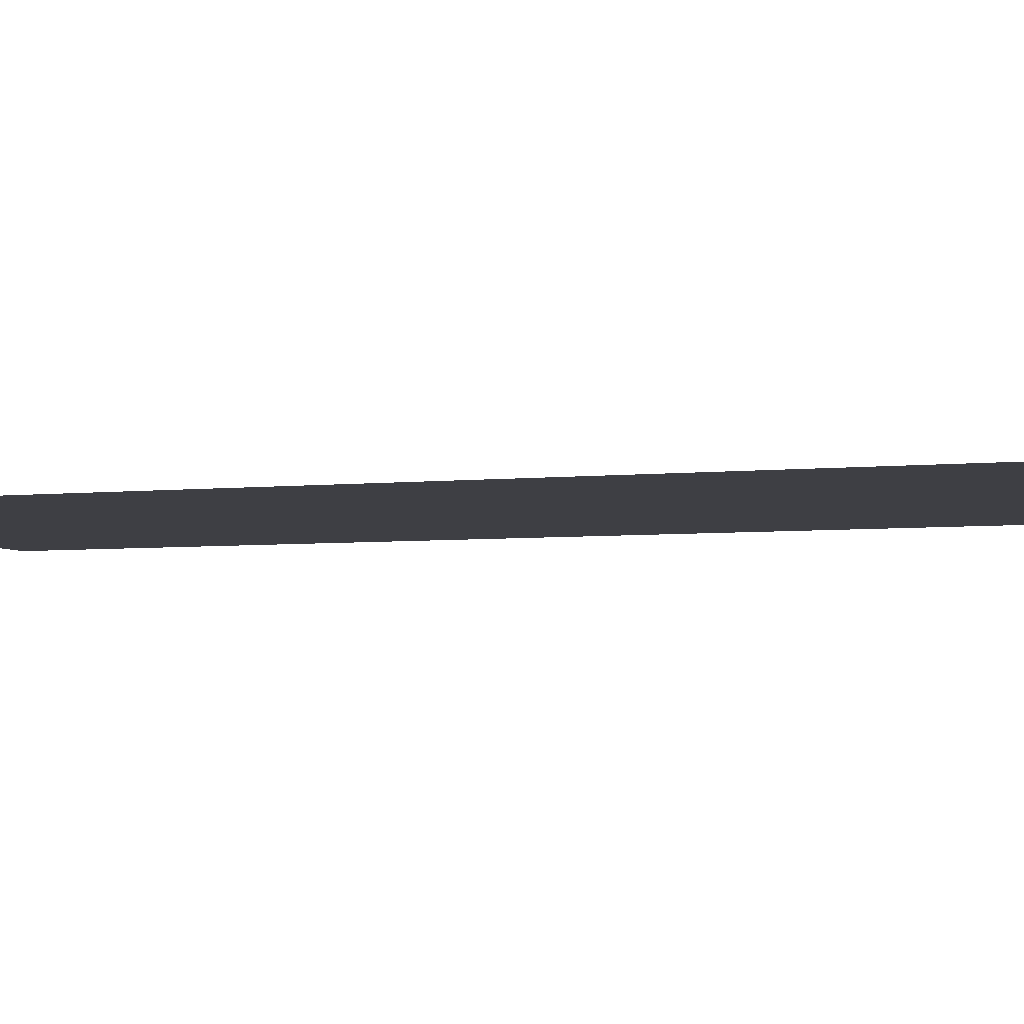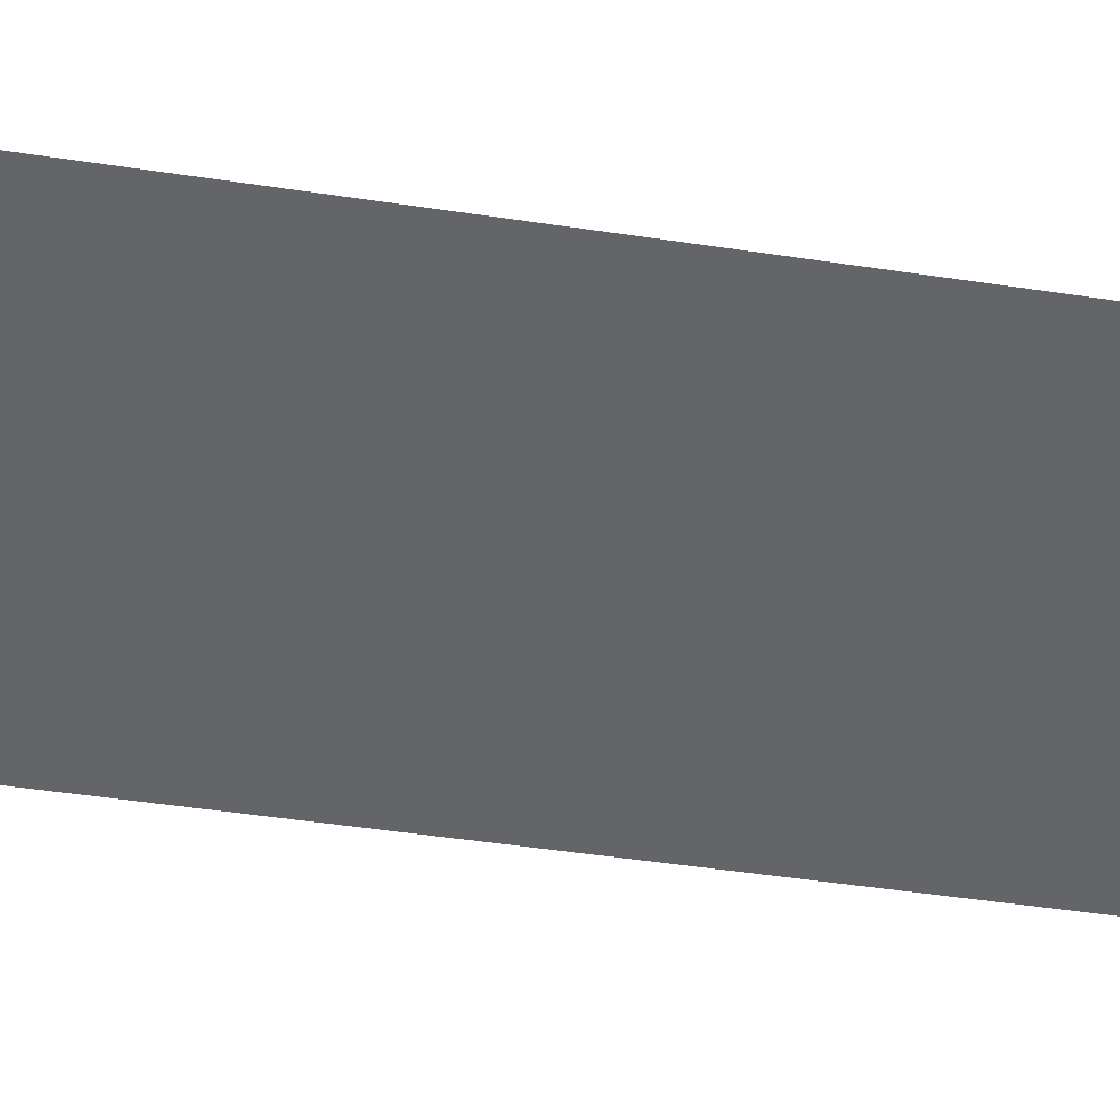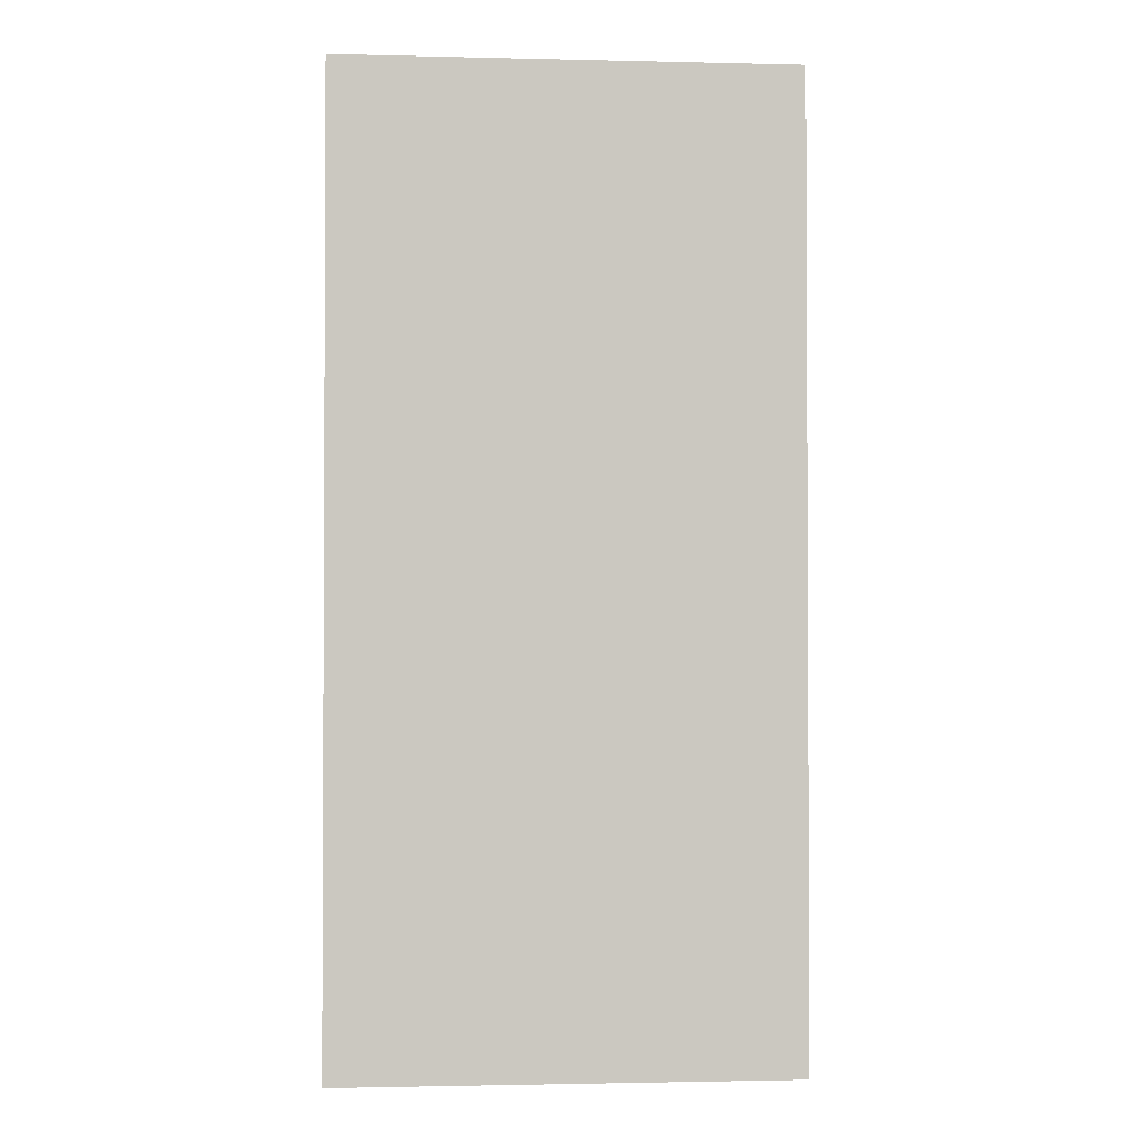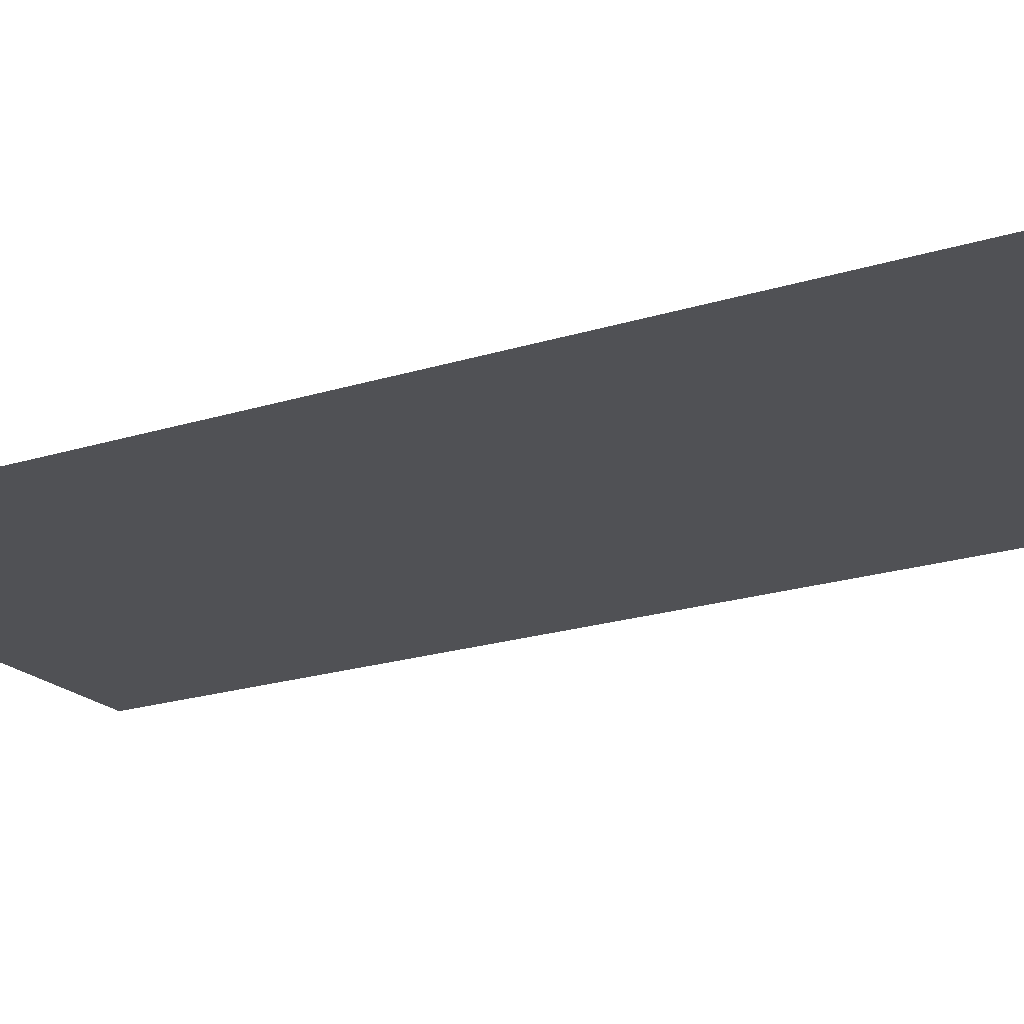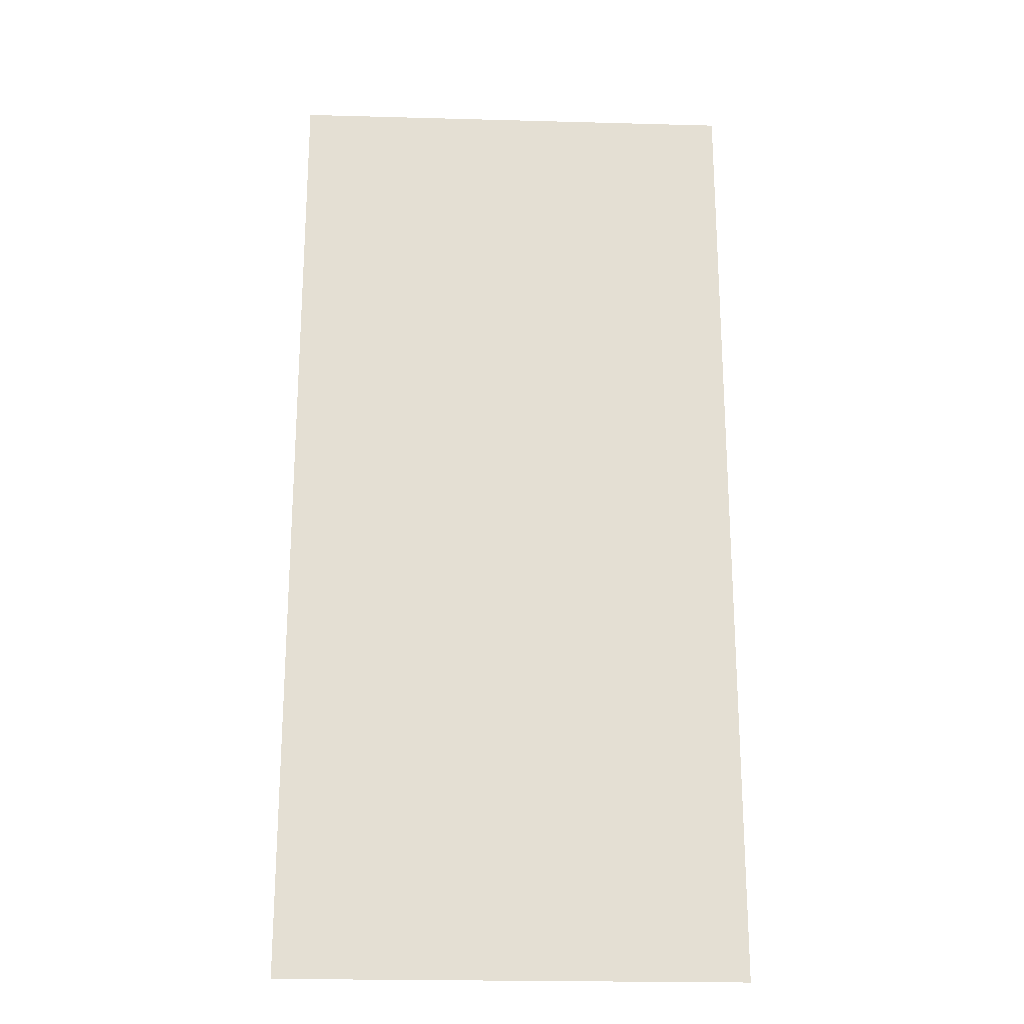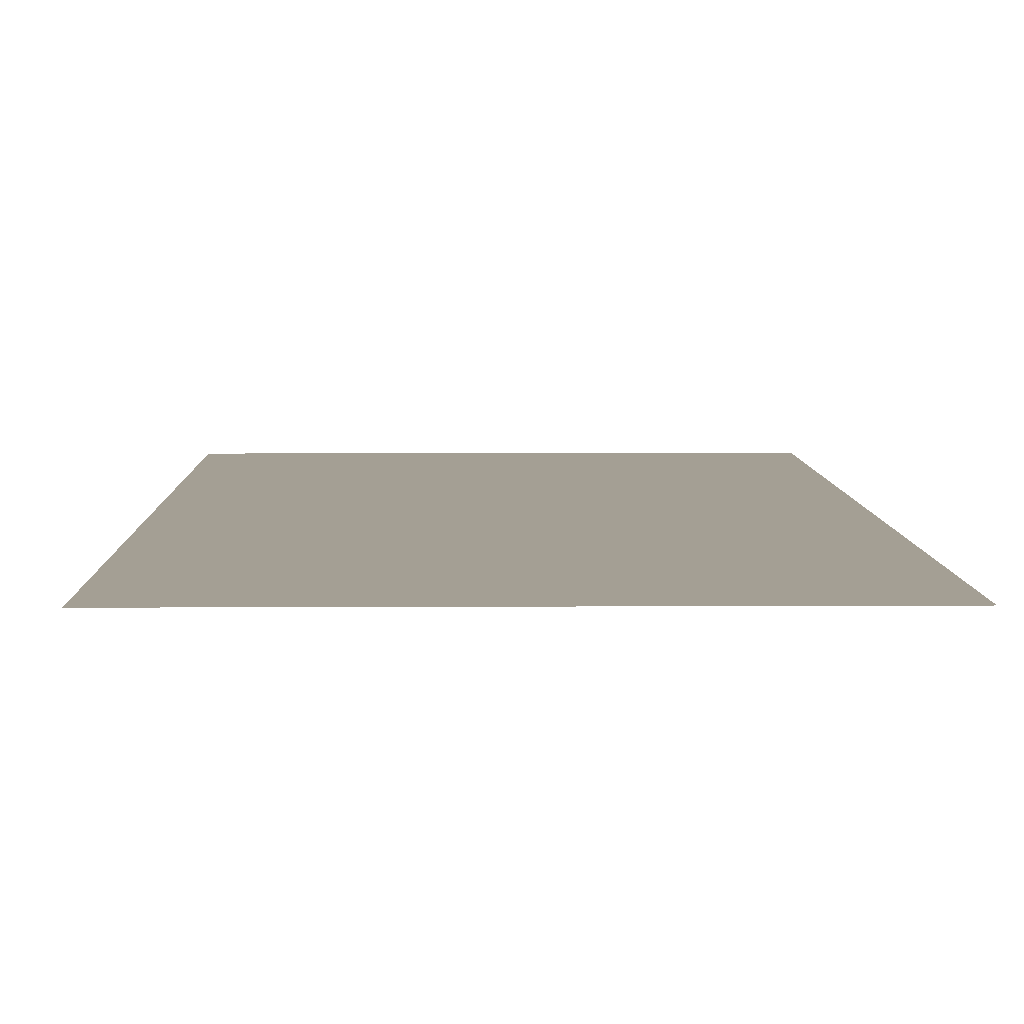
<metadata>
{"format":"obj","ext":"obj","renderer":"f3d","projection":"perspective","resolution":1024,"background":"white","views":[{"elev":-4.4,"azim":110.9,"up":"+Y"},{"elev":-51.5,"azim":80.9,"up":"+Y"},{"elev":-1.8,"azim":-5.0,"up":"+Z"},{"elev":-20.2,"azim":-59.6,"up":"+Y"},{"elev":-22.5,"azim":177.3,"up":"+Z"},{"elev":5.5,"azim":-1.1,"up":"+Y"}]}
</metadata>
<code>
v -4.5 0 19
v -3.5 0 19
v -2.5 0 19
v -1.5 0 19
v -0.5 0 19
v 0.5 0 19
v 1.5 0 19
v 2.5 0 19
v 3.5 0 19
v 4.5 0 19
v -4.5 0 18
v -3.5 0 18
v -2.5 0 18
v -1.5 0 18
v -0.5 0 18
v 0.5 0 18
v 1.5 0 18
v 2.5 0 18
v 3.5 0 18
v 4.5 0 18
v -4.5 0 17
v -3.5 0 17
v -2.5 0 17
v -1.5 0 17
v -0.5 0 17
v 0.5 0 17
v 1.5 0 17
v 2.5 0 17
v 3.5 0 17
v 4.5 0 17
v -4.5 0 16
v -3.5 0 16
v -2.5 0 16
v -1.5 0 16
v -0.5 0 16
v 0.5 0 16
v 1.5 0 16
v 2.5 0 16
v 3.5 0 16
v 4.5 0 16
v -4.5 0 15
v -3.5 0 15
v -2.5 0 15
v -1.5 0 15
v -0.5 0 15
v 0.5 0 15
v 1.5 0 15
v 2.5 0 15
v 3.5 0 15
v 4.5 0 15
v -4.5 0 14
v -3.5 0 14
v -2.5 0 14
v -1.5 0 14
v -0.5 0 14
v 0.5 0 14
v 1.5 0 14
v 2.5 0 14
v 3.5 0 14
v 4.5 0 14
v -4.5 0 13
v -3.5 0 13
v -2.5 0 13
v -1.5 0 13
v -0.5 0 13
v 0.5 0 13
v 1.5 0 13
v 2.5 0 13
v 3.5 0 13
v 4.5 0 13
v -4.5 0 12
v -3.5 0 12
v -2.5 0 12
v -1.5 0 12
v -0.5 0 12
v 0.5 0 12
v 1.5 0 12
v 2.5 0 12
v 3.5 0 12
v 4.5 0 12
v -4.5 0 11
v -3.5 0 11
v -2.5 0 11
v -1.5 0 11
v -0.5 0 11
v 0.5 0 11
v 1.5 0 11
v 2.5 0 11
v 3.5 0 11
v 4.5 0 11
v -4.5 0 10
v -3.5 0 10
v -2.5 0 10
v -1.5 0 10
v -0.5 0 10
v 0.5 0 10
v 1.5 0 10
v 2.5 0 10
v 3.5 0 10
v 4.5 0 10
v -4.5 0 9
v -3.5 0 9
v -2.5 0 9
v -1.5 0 9
v -0.5 0 9
v 0.5 0 9
v 1.5 0 9
v 2.5 0 9
v 3.5 0 9
v 4.5 0 9
v -4.5 0 8
v -3.5 0 8
v -2.5 0 8
v -1.5 0 8
v -0.5 0 8
v 0.5 0 8
v 1.5 0 8
v 2.5 0 8
v 3.5 0 8
v 4.5 0 8
v -4.5 0 7
v -3.5 0 7
v -2.5 0 7
v -1.5 0 7
v -0.5 0 7
v 0.5 0 7
v 1.5 0 7
v 2.5 0 7
v 3.5 0 7
v 4.5 0 7
v -4.5 0 6
v -3.5 0 6
v -2.5 0 6
v -1.5 0 6
v -0.5 0 6
v 0.5 0 6
v 1.5 0 6
v 2.5 0 6
v 3.5 0 6
v 4.5 0 6
v -4.5 0 5
v -3.5 0 5
v -2.5 0 5
v -1.5 0 5
v -0.5 0 5
v 0.5 0 5
v 1.5 0 5
v 2.5 0 5
v 3.5 0 5
v 4.5 0 5
v -4.5 0 4
v -3.5 0 4
v -2.5 0 4
v -1.5 0 4
v -0.5 0 4
v 0.5 0 4
v 1.5 0 4
v 2.5 0 4
v 3.5 0 4
v 4.5 0 4
v -4.5 0 3
v -3.5 0 3
v -2.5 0 3
v -1.5 0 3
v -0.5 0 3
v 0.5 0 3
v 1.5 0 3
v 2.5 0 3
v 3.5 0 3
v 4.5 0 3
v -4.5 0 2
v -3.5 0 2
v -2.5 0 2
v -1.5 0 2
v -0.5 0 2
v 0.5 0 2
v 1.5 0 2
v 2.5 0 2
v 3.5 0 2
v 4.5 0 2
v -4.5 0 1
v -3.5 0 1
v -2.5 0 1
v -1.5 0 1
v -0.5 0 1
v 0.5 0 1
v 1.5 0 1
v 2.5 0 1
v 3.5 0 1
v 4.5 0 1
v -4.5 0 0
v -3.5 0 0
v -2.5 0 0
v -1.5 0 0
v -0.5 0 0
v 0.5 0 0
v 1.5 0 0
v 2.5 0 0
v 3.5 0 0
v 4.5 0 0
f 1 11 2
f 11 12 2
f 2 12 3
f 12 13 3
f 3 13 4
f 13 14 4
f 4 14 5
f 14 15 5
f 5 15 6
f 15 16 6
f 6 16 7
f 16 17 7
f 7 17 8
f 17 18 8
f 8 18 9
f 18 19 9
f 9 19 10
f 19 20 10
f 11 21 12
f 21 22 12
f 12 22 13
f 22 23 13
f 13 23 14
f 23 24 14
f 14 24 15
f 24 25 15
f 15 25 16
f 25 26 16
f 16 26 17
f 26 27 17
f 17 27 18
f 27 28 18
f 18 28 19
f 28 29 19
f 19 29 20
f 29 30 20
f 21 31 22
f 31 32 22
f 22 32 23
f 32 33 23
f 23 33 24
f 33 34 24
f 24 34 25
f 34 35 25
f 25 35 26
f 35 36 26
f 26 36 27
f 36 37 27
f 27 37 28
f 37 38 28
f 28 38 29
f 38 39 29
f 29 39 30
f 39 40 30
f 31 41 32
f 41 42 32
f 32 42 33
f 42 43 33
f 33 43 34
f 43 44 34
f 34 44 35
f 44 45 35
f 35 45 36
f 45 46 36
f 36 46 37
f 46 47 37
f 37 47 38
f 47 48 38
f 38 48 39
f 48 49 39
f 39 49 40
f 49 50 40
f 41 51 42
f 51 52 42
f 42 52 43
f 52 53 43
f 43 53 44
f 53 54 44
f 44 54 45
f 54 55 45
f 45 55 46
f 55 56 46
f 46 56 47
f 56 57 47
f 47 57 48
f 57 58 48
f 48 58 49
f 58 59 49
f 49 59 50
f 59 60 50
f 51 61 52
f 61 62 52
f 52 62 53
f 62 63 53
f 53 63 54
f 63 64 54
f 54 64 55
f 64 65 55
f 55 65 56
f 65 66 56
f 56 66 57
f 66 67 57
f 57 67 58
f 67 68 58
f 58 68 59
f 68 69 59
f 59 69 60
f 69 70 60
f 61 71 62
f 71 72 62
f 62 72 63
f 72 73 63
f 63 73 64
f 73 74 64
f 64 74 65
f 74 75 65
f 65 75 66
f 75 76 66
f 66 76 67
f 76 77 67
f 67 77 68
f 77 78 68
f 68 78 69
f 78 79 69
f 69 79 70
f 79 80 70
f 71 81 72
f 81 82 72
f 72 82 73
f 82 83 73
f 73 83 74
f 83 84 74
f 74 84 75
f 84 85 75
f 75 85 76
f 85 86 76
f 76 86 77
f 86 87 77
f 77 87 78
f 87 88 78
f 78 88 79
f 88 89 79
f 79 89 80
f 89 90 80
f 81 91 82
f 91 92 82
f 82 92 83
f 92 93 83
f 83 93 84
f 93 94 84
f 84 94 85
f 94 95 85
f 85 95 86
f 95 96 86
f 86 96 87
f 96 97 87
f 87 97 88
f 97 98 88
f 88 98 89
f 98 99 89
f 89 99 90
f 99 100 90
f 91 101 92
f 101 102 92
f 92 102 93
f 102 103 93
f 93 103 94
f 103 104 94
f 94 104 95
f 104 105 95
f 95 105 96
f 105 106 96
f 96 106 97
f 106 107 97
f 97 107 98
f 107 108 98
f 98 108 99
f 108 109 99
f 99 109 100
f 109 110 100
f 101 111 102
f 111 112 102
f 102 112 103
f 112 113 103
f 103 113 104
f 113 114 104
f 104 114 105
f 114 115 105
f 105 115 106
f 115 116 106
f 106 116 107
f 116 117 107
f 107 117 108
f 117 118 108
f 108 118 109
f 118 119 109
f 109 119 110
f 119 120 110
f 111 121 112
f 121 122 112
f 112 122 113
f 122 123 113
f 113 123 114
f 123 124 114
f 114 124 115
f 124 125 115
f 115 125 116
f 125 126 116
f 116 126 117
f 126 127 117
f 117 127 118
f 127 128 118
f 118 128 119
f 128 129 119
f 119 129 120
f 129 130 120
f 121 131 122
f 131 132 122
f 122 132 123
f 132 133 123
f 123 133 124
f 133 134 124
f 124 134 125
f 134 135 125
f 125 135 126
f 135 136 126
f 126 136 127
f 136 137 127
f 127 137 128
f 137 138 128
f 128 138 129
f 138 139 129
f 129 139 130
f 139 140 130
f 131 141 132
f 141 142 132
f 132 142 133
f 142 143 133
f 133 143 134
f 143 144 134
f 134 144 135
f 144 145 135
f 135 145 136
f 145 146 136
f 136 146 137
f 146 147 137
f 137 147 138
f 147 148 138
f 138 148 139
f 148 149 139
f 139 149 140
f 149 150 140
f 141 151 142
f 151 152 142
f 142 152 143
f 152 153 143
f 143 153 144
f 153 154 144
f 144 154 145
f 154 155 145
f 145 155 146
f 155 156 146
f 146 156 147
f 156 157 147
f 147 157 148
f 157 158 148
f 148 158 149
f 158 159 149
f 149 159 150
f 159 160 150
f 151 161 152
f 161 162 152
f 152 162 153
f 162 163 153
f 153 163 154
f 163 164 154
f 154 164 155
f 164 165 155
f 155 165 156
f 165 166 156
f 156 166 157
f 166 167 157
f 157 167 158
f 167 168 158
f 158 168 159
f 168 169 159
f 159 169 160
f 169 170 160
f 161 171 162
f 171 172 162
f 162 172 163
f 172 173 163
f 163 173 164
f 173 174 164
f 164 174 165
f 174 175 165
f 165 175 166
f 175 176 166
f 166 176 167
f 176 177 167
f 167 177 168
f 177 178 168
f 168 178 169
f 178 179 169
f 169 179 170
f 179 180 170
f 171 181 172
f 181 182 172
f 172 182 173
f 182 183 173
f 173 183 174
f 183 184 174
f 174 184 175
f 184 185 175
f 175 185 176
f 185 186 176
f 176 186 177
f 186 187 177
f 177 187 178
f 187 188 178
f 178 188 179
f 188 189 179
f 179 189 180
f 189 190 180
f 181 191 182
f 191 192 182
f 182 192 183
f 192 193 183
f 183 193 184
f 193 194 184
f 184 194 185
f 194 195 185
f 185 195 186
f 195 196 186
f 186 196 187
f 196 197 187
f 187 197 188
f 197 198 188
f 188 198 189
f 198 199 189
f 189 199 190
f 199 200 190

</code>
